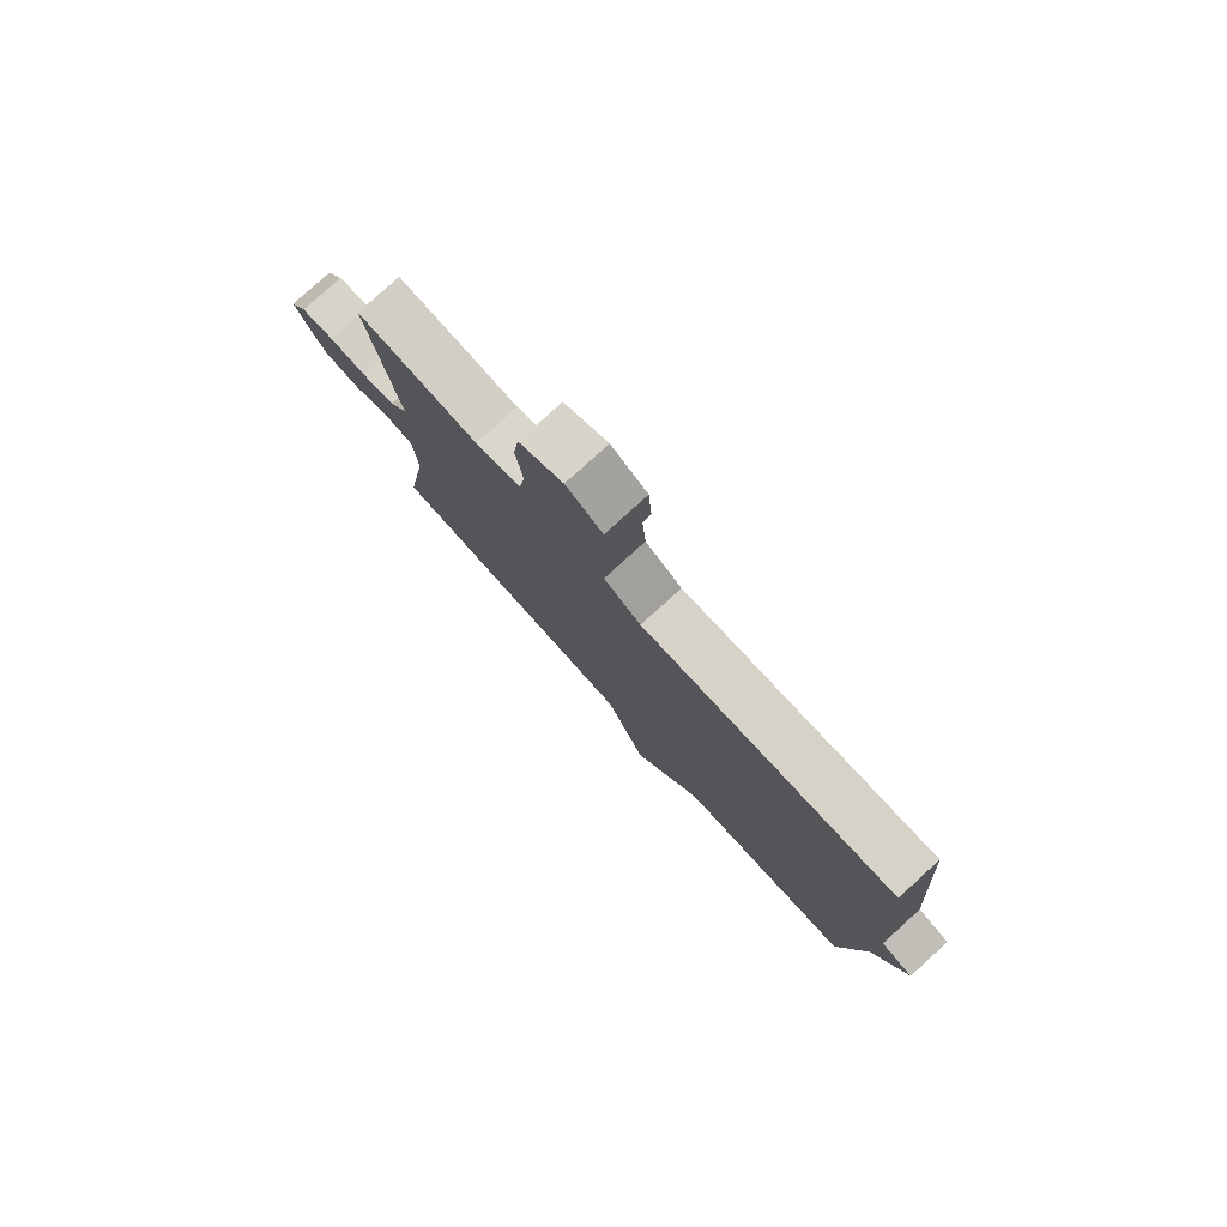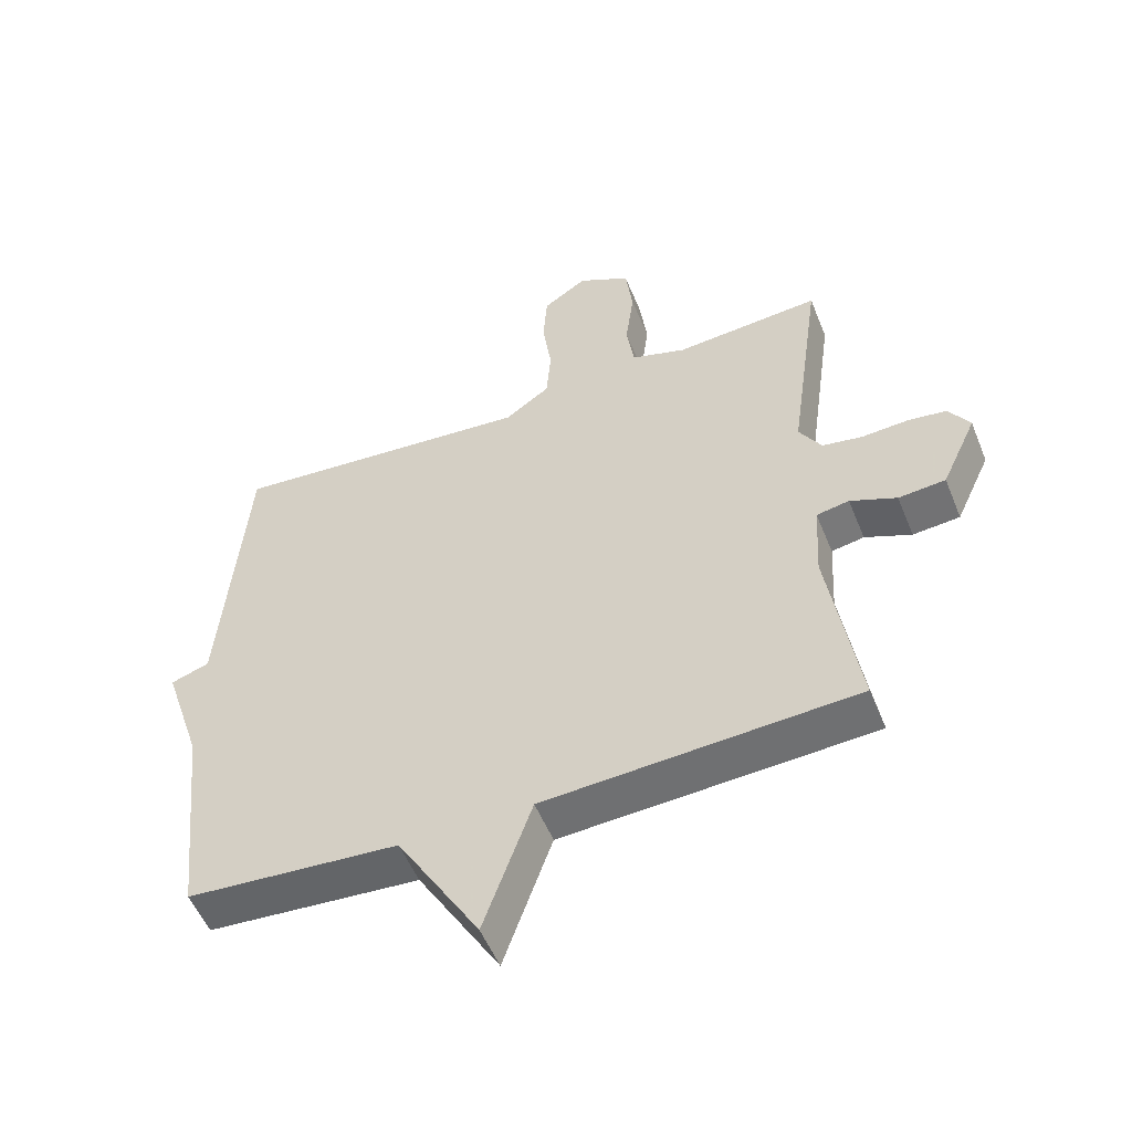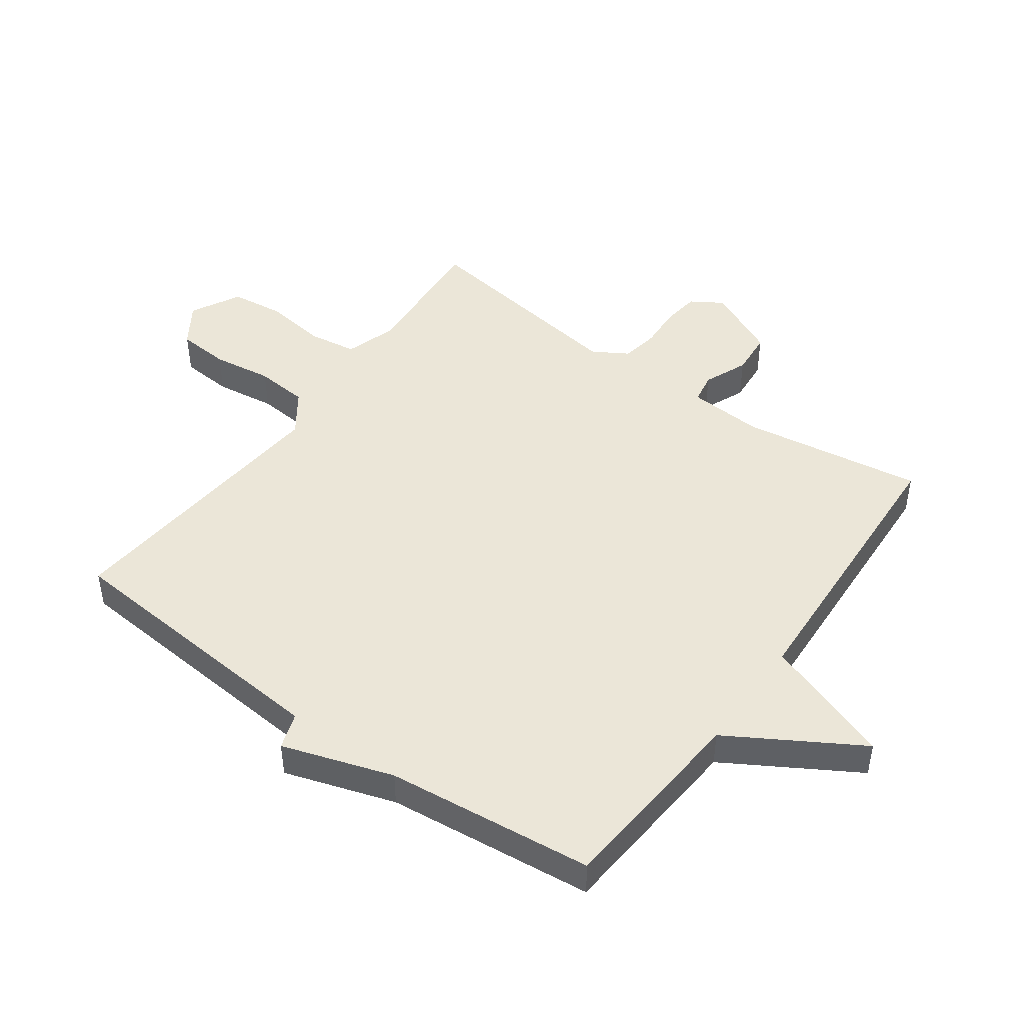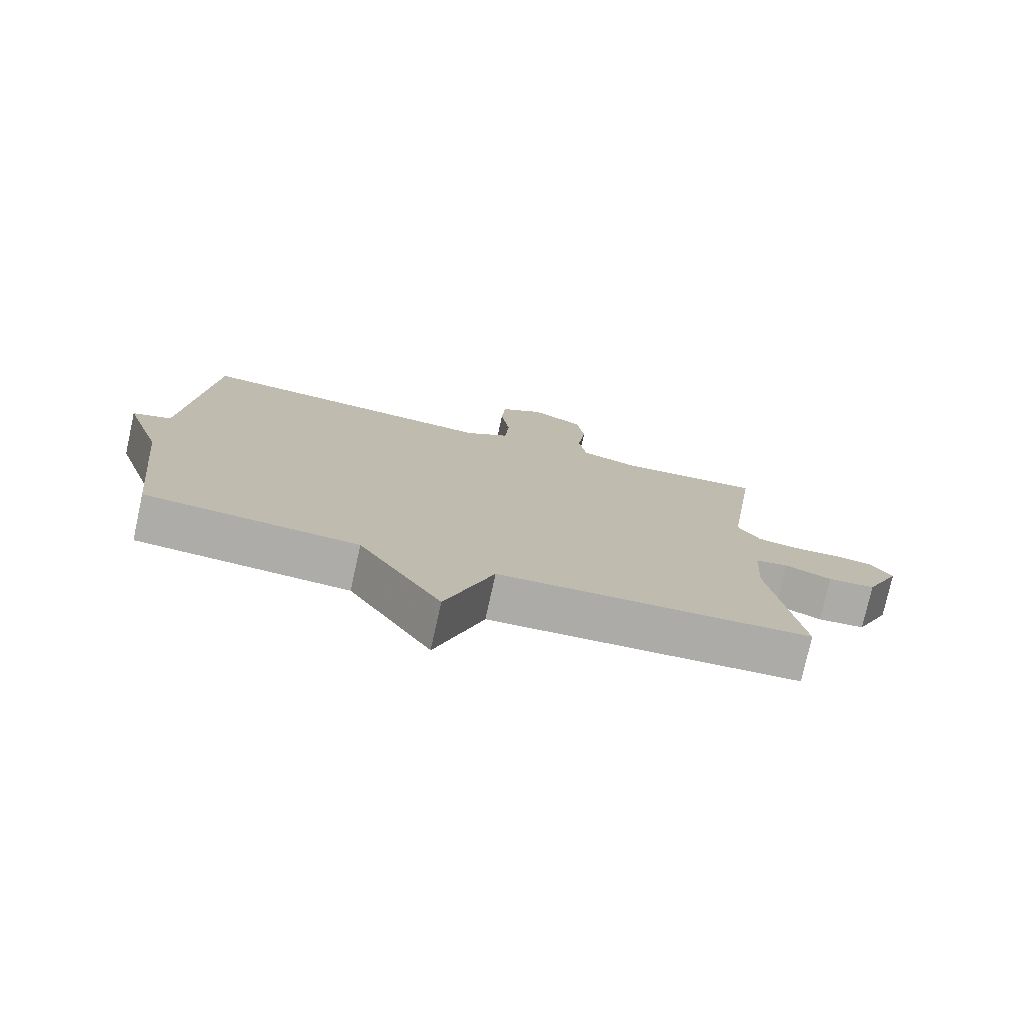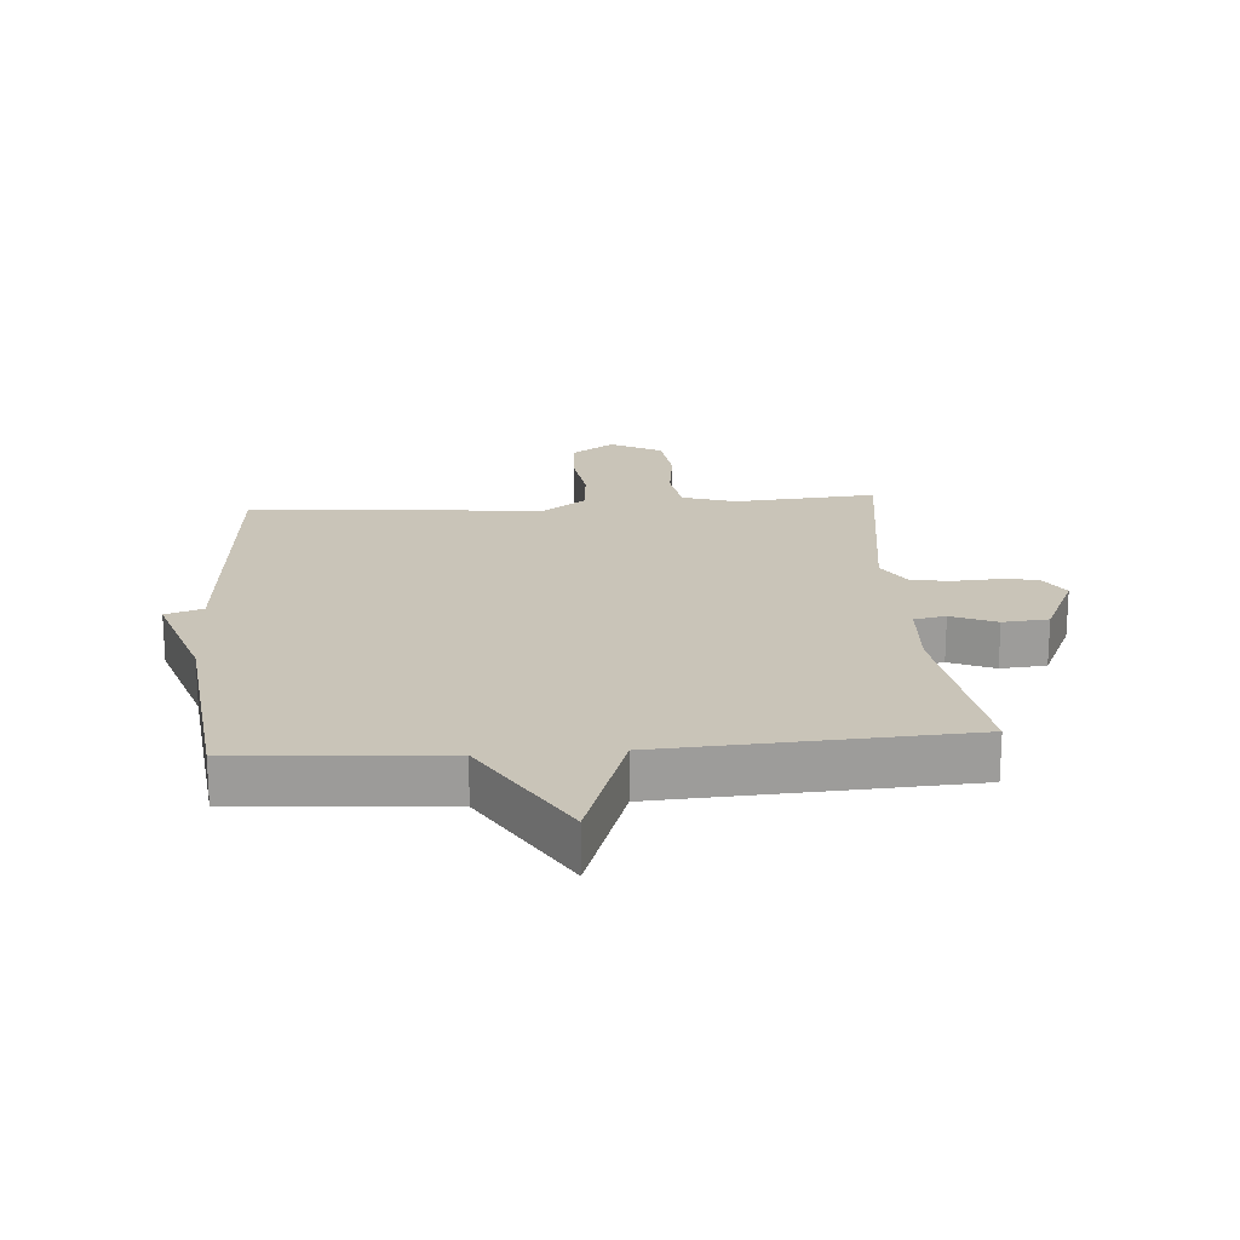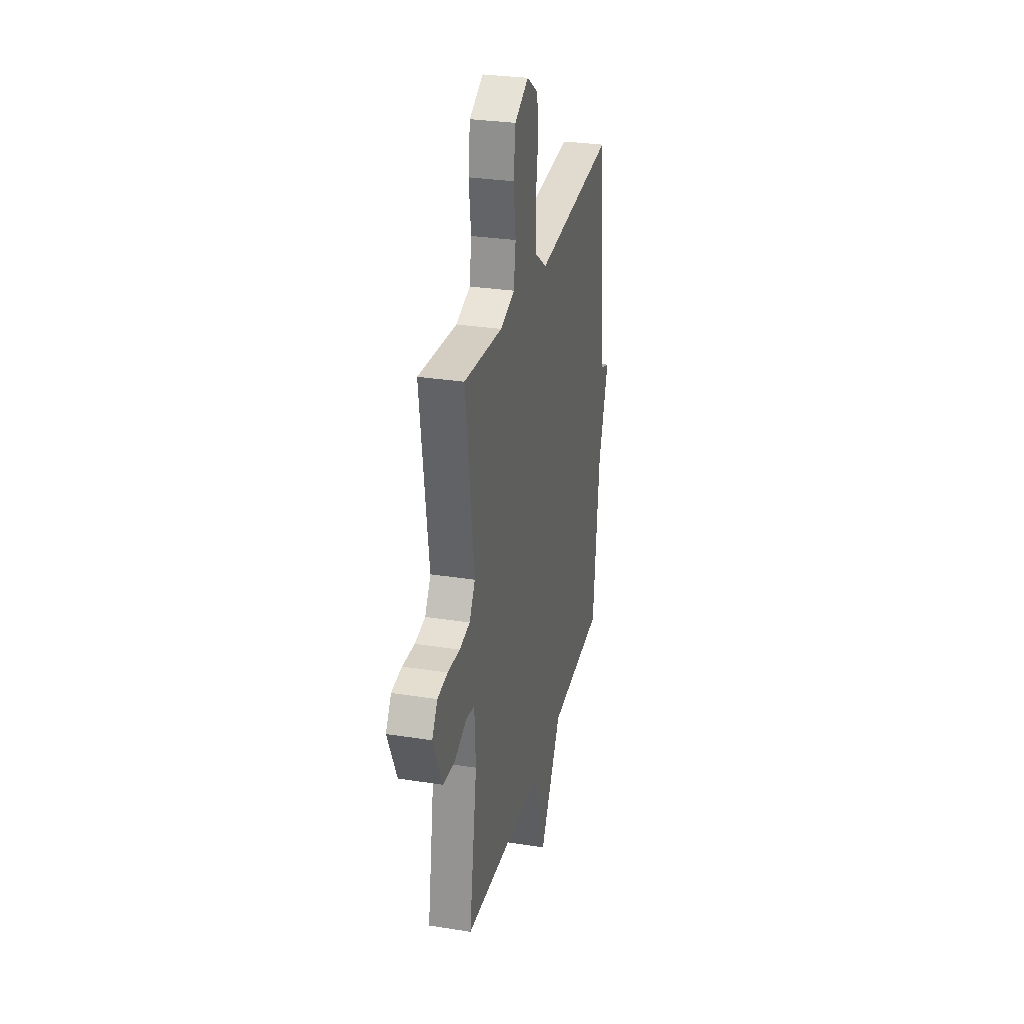
<metadata>
{"format":"obj","ext":"obj","renderer":"f3d","projection":"perspective","resolution":1024,"background":"white","views":[{"elev":79.8,"azim":47.8,"up":"+Z"},{"elev":-53.5,"azim":-158.1,"up":"+Z"},{"elev":46.4,"azim":125.9,"up":"+Y"},{"elev":-76.8,"azim":167.6,"up":"+Z"},{"elev":20.1,"azim":175.6,"up":"+Y"},{"elev":29.1,"azim":-76.7,"up":"+Z"}]}
</metadata>
<code>
v -0.5 0.07 0.5
v -0.276 0.07 0.483
v -0.192 0.07 0.51
v -0.18 0.07 0.589
v -0.193 0.07 0.689
v -0.182 0.07 0.777
v -0.101 0.07 0.82
v -0.034 0.07 0.775
v -0.028 0.07 0.69
v -0.042 0.07 0.592
v -0.035 0.07 0.506
v 0.033 0.07 0.458
v 0.5 0.07 0.5
v 0.537 0.07 0.039
v 0.596 0.07 0.019
v 0.537 0.07 -0.161
v 0.5 0.07 -0.5
v 0.176 0.07 -0.525
v 0.05 0.07 -0.736
v -0.024 0.07 -0.525
v -0.5 0.07 -0.5
v -0.454 0.07 -0.204
v -0.461 0.07 -0.082
v -0.511 0.07 -0.073
v -0.582 0.07 -0.103
v -0.654 0.07 -0.097
v -0.708 0.07 0.02
v -0.676 0.07 0.071
v -0.616 0.07 0.079
v -0.545 0.07 0.075
v -0.484 0.07 0.086
v -0.45 0.07 0.142
v -0.5 0 0.5
v -0.276 0 0.483
v -0.192 0 0.51
v -0.18 0 0.589
v -0.193 0 0.689
v -0.182 0 0.777
v -0.101 0 0.82
v -0.034 0 0.775
v -0.028 0 0.69
v -0.042 0 0.592
v -0.035 0 0.506
v 0.033 0 0.458
v 0.5 0 0.5
v 0.537 0 0.039
v 0.596 0 0.019
v 0.537 0 -0.161
v 0.5 0 -0.5
v 0.176 0 -0.525
v 0.05 0 -0.736
v -0.024 0 -0.525
v -0.5 0 -0.5
v -0.454 0 -0.204
v -0.461 0 -0.082
v -0.511 0 -0.073
v -0.582 0 -0.103
v -0.654 0 -0.097
v -0.708 0 0.02
v -0.676 0 0.071
v -0.616 0 0.079
v -0.545 0 0.075
v -0.484 0 0.086
v -0.45 0 0.142
f 28 29 30
f 27 28 30
f 26 27 30
f 25 26 30
f 24 25 30
f 23 24 30 31
f 20 21 22
f 20 22 23
f 18 19 20
f 23 31 32
f 20 23 32
f 18 20 32
f 17 18 32
f 16 17 32
f 12 13 14
f 11 12 14
f 8 9 10
f 7 8 10
f 6 7 10
f 5 6 10
f 4 5 10
f 3 4 10 11
f 2 3 11 14
f 32 1 2 14
f 14 15 16 32
f 62 61 60
f 62 60 59
f 62 59 58
f 62 58 57
f 62 57 56
f 63 62 56 55
f 54 53 52
f 55 54 52
f 52 51 50
f 64 63 55
f 64 55 52
f 64 52 50
f 64 50 49
f 64 49 48
f 46 45 44
f 46 44 43
f 42 41 40
f 42 40 39
f 42 39 38
f 42 38 37
f 42 37 36
f 43 42 36 35
f 46 43 35 34
f 46 34 33 64
f 64 48 47 46
f 1 33 34 2
f 2 34 35 3
f 3 35 36 4
f 4 36 37 5
f 5 37 38 6
f 6 38 39 7
f 7 39 40 8
f 8 40 41 9
f 9 41 42 10
f 10 42 43 11
f 11 43 44 12
f 12 44 45 13
f 13 45 46 14
f 14 46 47 15
f 15 47 48 16
f 16 48 49 17
f 17 49 50 18
f 18 50 51 19
f 19 51 52 20
f 20 52 53 21
f 21 53 54 22
f 22 54 55 23
f 23 55 56 24
f 24 56 57 25
f 25 57 58 26
f 26 58 59 27
f 27 59 60 28
f 28 60 61 29
f 29 61 62 30
f 30 62 63 31
f 31 63 64 32
f 32 64 33 1

</code>
